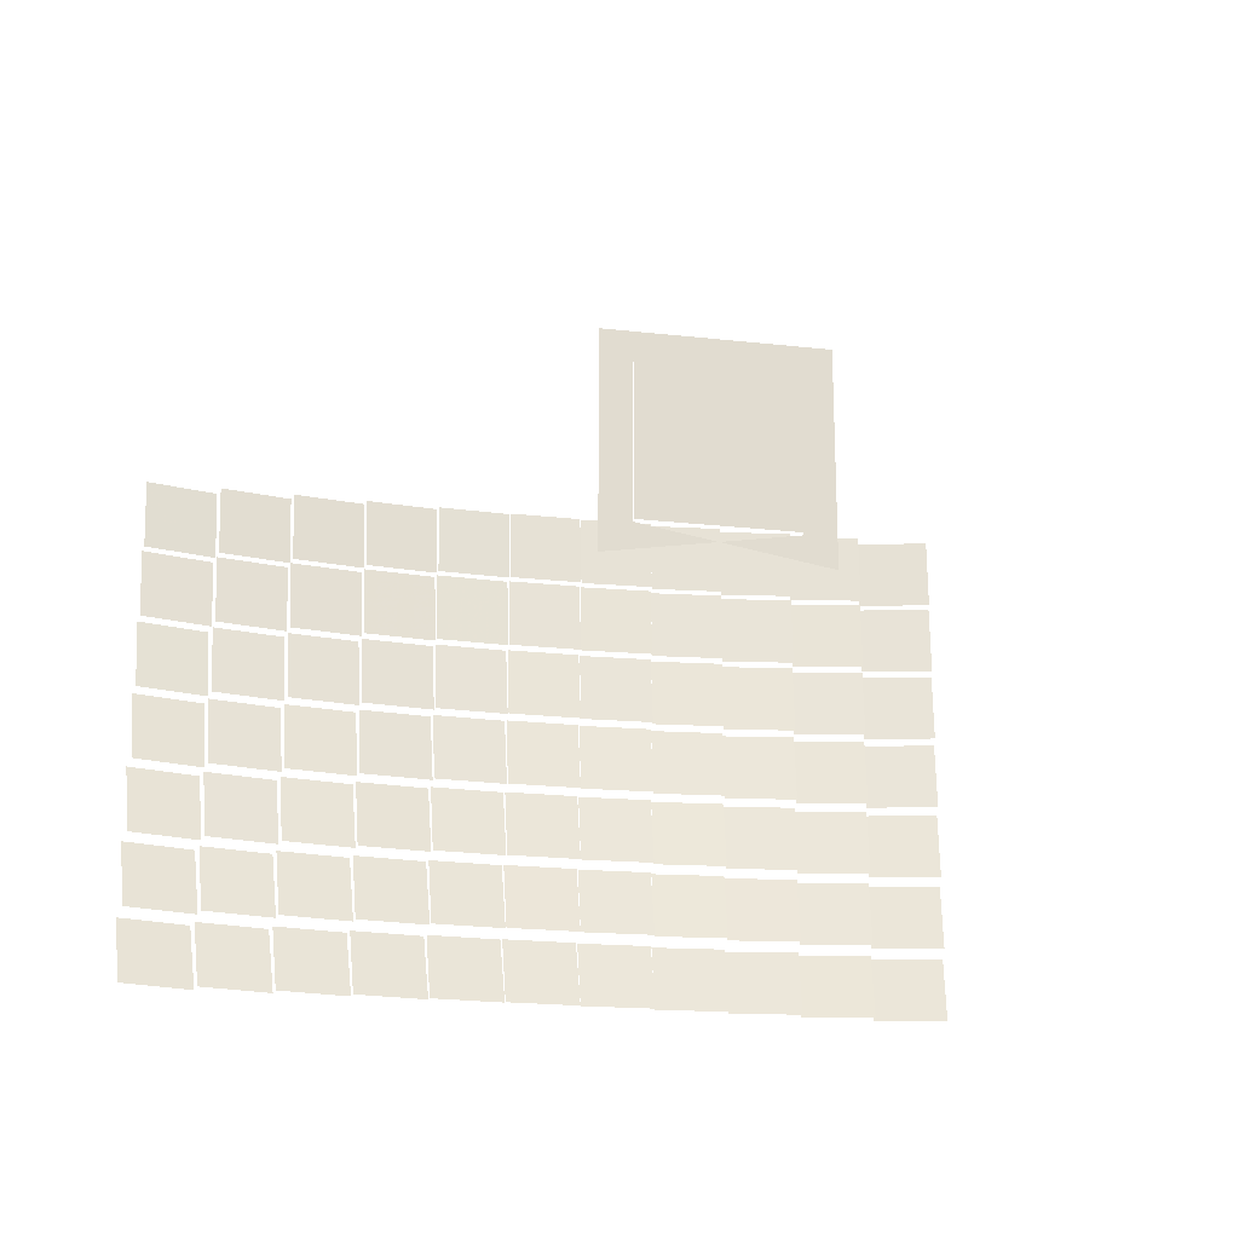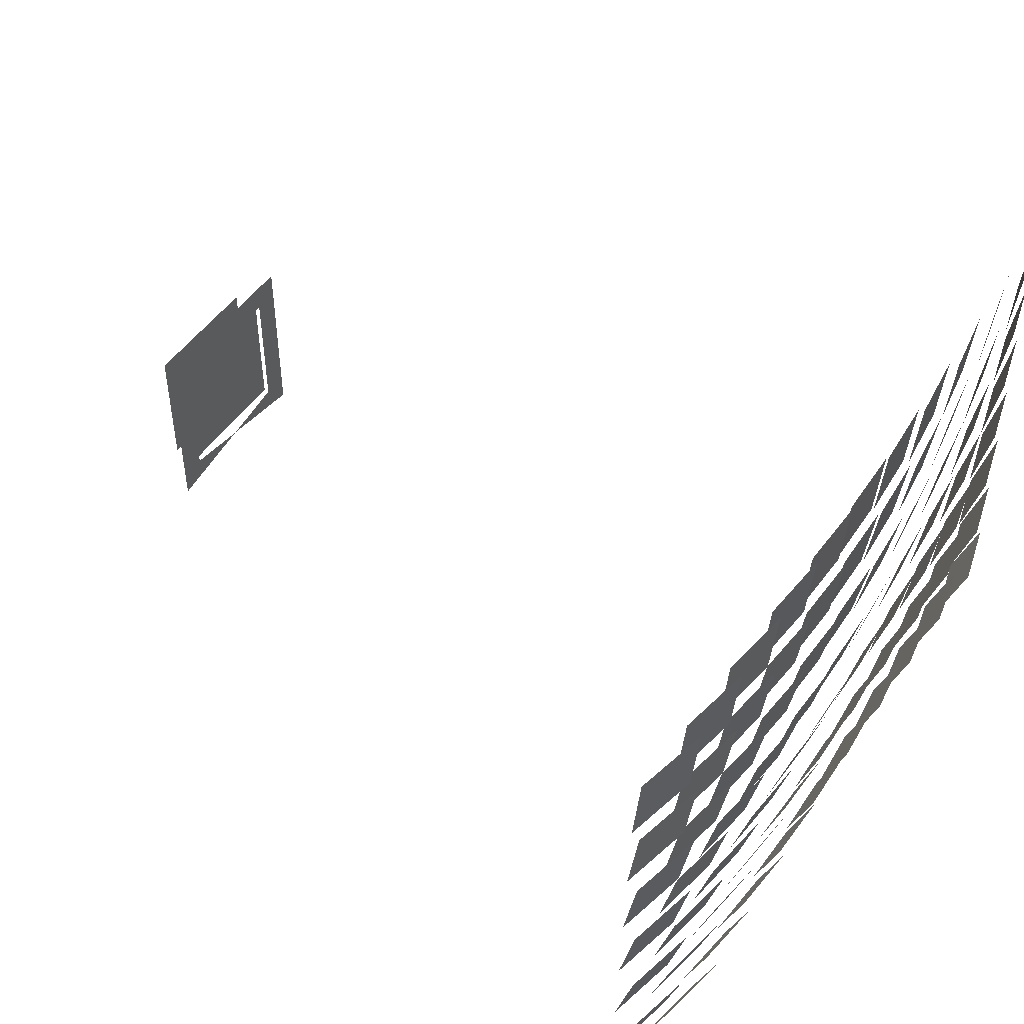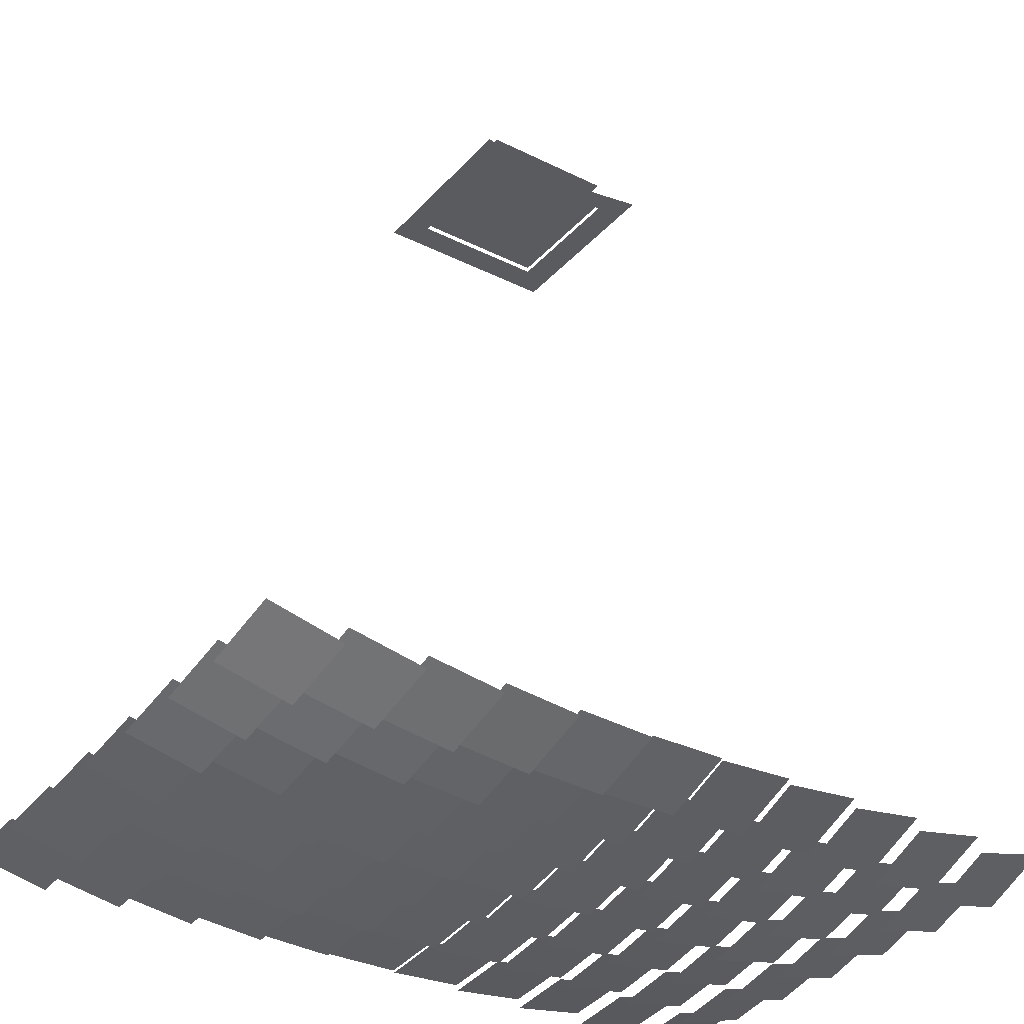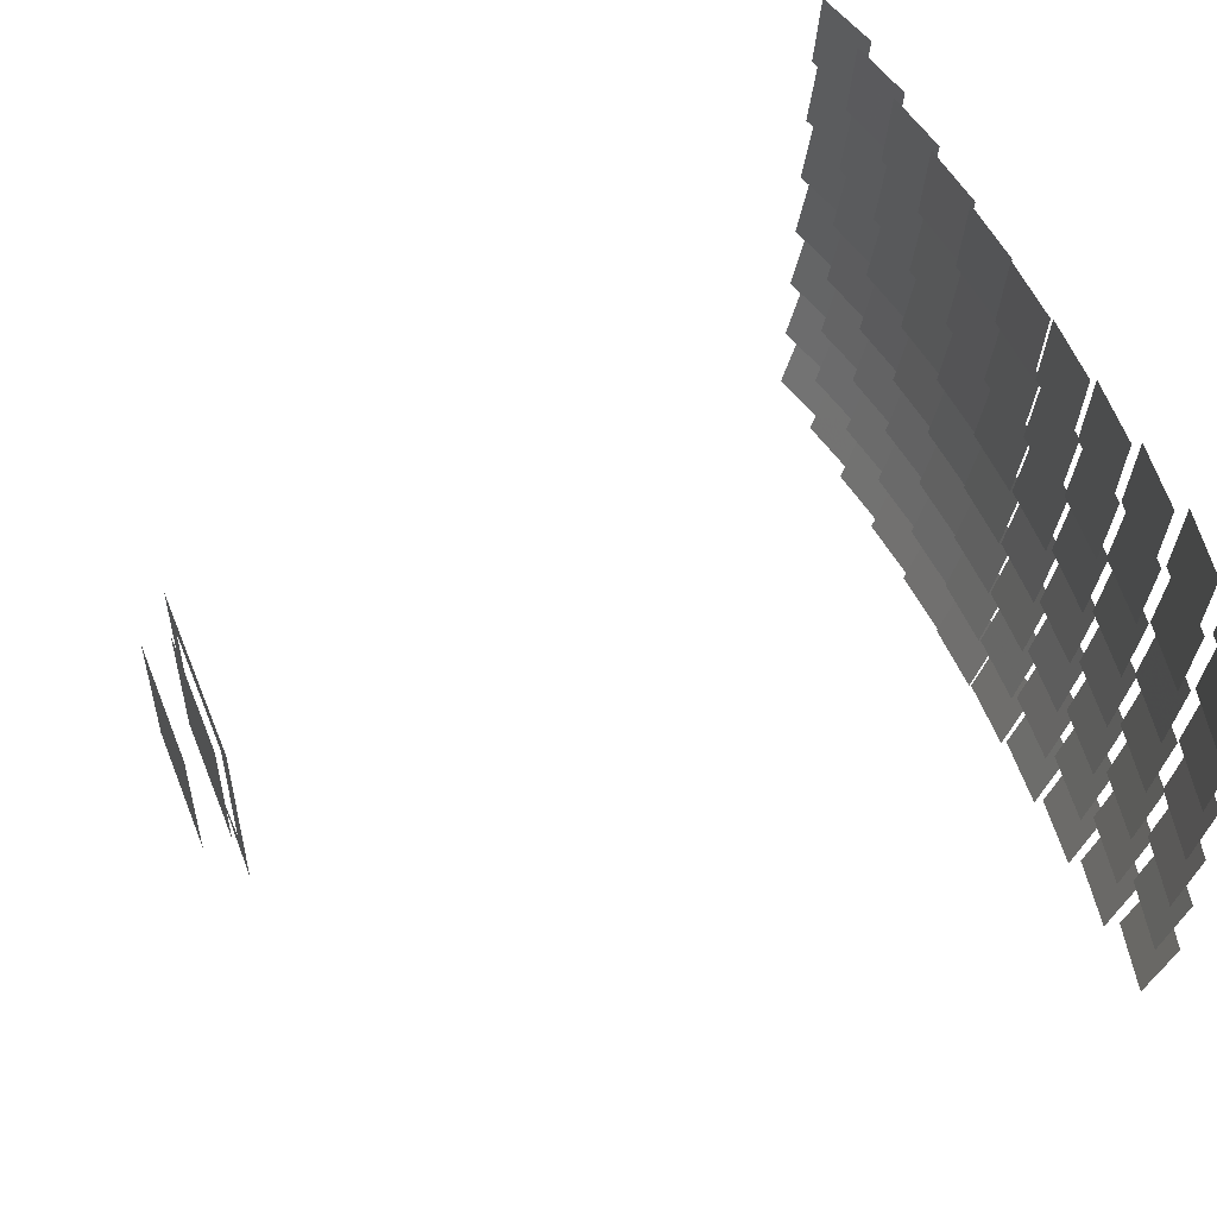
<metadata>
{"format":"obj","ext":"obj","renderer":"f3d","projection":"perspective","resolution":1024,"background":"white","views":[{"elev":-20.9,"azim":168.5,"up":"+Z"},{"elev":47.1,"azim":-58.2,"up":"+Z"},{"elev":-32.7,"azim":145.4,"up":"+Y"},{"elev":52.4,"azim":-111.7,"up":"+Z"}]}
</metadata>
<code>
g reflector76.so_facet.facet
v 0.7804 0.006434 0.3533
v 0.6396 -0.006434 0.2147
v 0.7759 0.02561 0.2147
v 0.6441 -0.02561 0.3533
f 1 2 3
f 1 4 2
g reflector71.so_facet.facet
v 0.7837 -0.00788 -0.3604
v 0.6363 0.00788 -0.4916
v 0.7726 0.03966 -0.4916
v 0.6474 -0.03966 -0.3604
f 5 6 7
f 5 8 6
g reflector45.so_facet.facet
v 0.2128 -0.01517 -0.07453
v 0.07116 0.01517 -0.2095
v 0.211 0.0221 -0.2095
v 0.07301 -0.0221 -0.07453
f 9 10 11
f 9 12 10
g reflector9.so_facet.facet
v -0.5033 -0.03445 -0.2174
v -0.6327 0.03445 -0.3506
v -0.4952 0.008151 -0.3506
v -0.6408 -0.008151 -0.2174
f 13 14 15
f 13 16 14
g reflector3.so_facet.facet
v -0.6462 -0.03437 -0.07456
v -0.7738 0.03437 -0.2094
v -0.6376 0.002164 -0.2094
v -0.7824 -0.002164 -0.07456
f 17 18 19
f 17 20 18
g reflector16.so_facet.facet
v -0.3599 -0.03156 -0.2175
v -0.4921 0.03156 -0.3505
v -0.3536 0.01142 -0.3505
v -0.4984 -0.01142 -0.2175
f 21 22 23
f 21 24 22
g reflector33.so_facet.facet
v -0.07269 -0.01569 0.2109
v -0.2113 0.01569 0.07308
v -0.07148 0.008759 0.07308
v -0.2125 -0.008759 0.2109
f 25 26 27
f 25 28 26
g absorber
v 0.125 1.5 0.125
v -0.125 1.5 -0.125
v 0.125 1.5 -0.125
v -0.125 1.5 0.125
f 29 30 31
f 29 32 30
g reflector36.so_facet.facet
v 0.07 -0.02472 -0.3605
v -0.07 0.02472 -0.4915
v 0.07 0.02472 -0.4915
v -0.07 -0.02472 -0.3605
f 33 34 35
f 33 36 34
g reflector39.so_facet.facet
v 0.07 -0.01545 0.06827
v -0.07 0.01545 -0.06827
v 0.07 0.01545 -0.06827
v -0.07 -0.01545 0.06827
f 37 38 39
f 37 40 38
g reflector67.so_facet.facet
v 0.6397 -0.002164 0.06822
v 0.4963 0.002164 -0.06822
v 0.6338 0.02865 -0.06822
v 0.5022 -0.02865 0.06822
f 41 42 43
f 41 44 42
g reflector51.so_facet.facet
v 0.3558 -0.01482 -0.2175
v 0.2122 0.01482 -0.3505
v 0.3515 0.02845 -0.3505
v 0.2165 -0.02845 -0.2175
f 45 46 47
f 45 48 46
g reflector54.so_facet.facet
v 0.3549 -0.0054 0.2109
v 0.2131 0.0054 0.07309
v 0.3525 0.01912 0.07309
v 0.2155 -0.01912 0.2109
f 49 50 51
f 49 52 50
g reflector22.so_facet.facet
v -0.2167 -0.0313 -0.3605
v -0.3513 0.0313 -0.4915
v -0.2119 0.01779 -0.4915
v -0.3561 -0.01779 -0.3605
f 53 54 55
f 53 56 54
g reflector27.so_facet.facet
v -0.2152 -0.01593 0.3534
v -0.3528 0.01593 0.2146
v -0.2134 0.002291 0.2146
v -0.3546 -0.002291 0.3534
f 57 58 59
f 57 60 58
g reflector74.so_facet.facet
v 0.7818 0.0007441 0.06819
v 0.6382 -0.0007441 -0.06819
v 0.7745 0.03152 -0.06819
v 0.6455 -0.03152 0.06819
f 61 62 63
f 61 64 62
g reflector46.so_facet.facet
v 0.2127 -0.01197 0.06827
v 0.07132 0.01197 -0.06827
v 0.2111 0.01892 -0.06827
v 0.07285 -0.01892 0.06827
f 65 66 67
f 65 68 66
g reflector43.so_facet.facet
v 0.2131 -0.02127 -0.3605
v 0.07088 0.02127 -0.4915
v 0.2107 0.02808 -0.4915
v 0.07329 -0.02808 -0.3605
f 69 70 71
f 69 72 70
g reflector49.so_facet.facet
v 0.2122 -0.002517 0.4957
v 0.07179 0.002517 0.3563
v 0.2116 0.009333 0.3563
v 0.07237 -0.009333 0.4957
f 73 74 75
f 73 76 74
g reflector15.so_facet.facet
v -0.3602 -0.03432 -0.3605
v -0.4918 0.03432 -0.4915
v -0.3532 0.01437 -0.4915
v -0.4988 -0.01437 -0.3605
f 77 78 79
f 77 80 78
g reflector5.so_facet.facet
v -0.6448 -0.02858 0.2108
v -0.7752 0.02858 0.07318
v -0.6389 -0.003625 0.07318
v -0.7811 0.003625 0.2108
f 81 82 83
f 81 84 82
g reflector10.so_facet.facet
v -0.5028 -0.03161 -0.07455
v -0.6332 0.03161 -0.2094
v -0.4957 0.005174 -0.2094
v -0.6403 -0.005174 -0.07455
f 85 86 87
f 85 88 86
g reflector31.so_facet.facet
v -0.07301 -0.0221 -0.07453
v -0.211 0.0221 -0.2095
v -0.07116 0.01517 -0.2095
v -0.2128 -0.01517 -0.07453
f 89 90 91
f 89 92 90
g reflector34.so_facet.facet
v -0.07253 -0.01247 0.3534
v -0.2115 0.01247 0.2146
v -0.07164 0.005588 0.2146
v -0.2124 -0.005588 0.3534
f 93 94 95
f 93 96 94
g reflector61.so_facet.facet
v 0.4971 -0.002189 0.2109
v 0.3549 0.002189 0.07312
v 0.4935 0.02245 0.07312
v 0.3585 -0.02245 0.2109
f 97 98 99
f 97 100 98
g reflector64.so_facet.facet
v 0.6413 -0.01105 -0.3604
v 0.4947 0.01105 -0.4916
v 0.6322 0.03711 -0.4916
v 0.5038 -0.03711 -0.3604
f 101 102 103
f 101 104 102
g reflector59.so_facet.facet
v 0.498 -0.008373 -0.07454
v 0.354 0.008373 -0.2095
v 0.4926 0.02863 -0.2095
v 0.3594 -0.02863 -0.07454
f 105 106 107
f 105 108 106
g reflector53.so_facet.facet
v 0.3552 -0.008564 0.06826
v 0.2128 0.008564 -0.06826
v 0.3521 0.02231 -0.06826
v 0.2159 -0.02231 0.06826
f 109 110 111
f 109 112 110
g reflector56.so_facet.facet
v 0.3543 0.0007087 0.4957
v 0.2137 -0.0007087 0.3563
v 0.3531 0.0128 0.3563
v 0.2149 -0.0128 0.4957
f 113 114 115
f 113 116 114
g reflector24.so_facet.facet
v -0.2162 -0.02544 -0.07454
v -0.3518 0.02544 -0.2095
v -0.2125 0.01172 -0.2095
v -0.3555 -0.01172 -0.07454
f 117 118 119
f 117 120 118
g reflector29.so_facet.facet
v -0.07329 -0.02808 -0.3605
v -0.2107 0.02808 -0.4915
v -0.07088 0.02127 -0.4915
v -0.2131 -0.02127 -0.3605
f 121 122 123
f 121 124 122
g reflector77.so_facet.facet
v 0.7797 0.00913 0.4957
v 0.6403 -0.00913 0.3563
v 0.7766 0.02265 0.3563
v 0.6434 -0.02265 0.4957
f 125 126 127
f 125 128 126
g reflector72.so_facet.facet
v 0.7831 -0.005053 -0.2174
v 0.6369 0.005053 -0.3506
v 0.7732 0.0371 -0.3506
v 0.6468 -0.0371 -0.2174
f 129 130 131
f 129 132 130
g reflector44.so_facet.facet
v 0.213 -0.01829 -0.2175
v 0.07101 0.01829 -0.3505
v 0.2108 0.02517 -0.3505
v 0.07315 -0.02517 -0.2175
f 133 134 135
f 133 136 134
g reflector41.so_facet.facet
v 0.07 -0.009003 0.3534
v -0.07 0.009003 0.2146
v 0.07 0.009003 0.2146
v -0.07 -0.009003 0.3534
f 137 138 139
f 137 140 138
g reflector8.so_facet.facet
v -0.5038 -0.03711 -0.3604
v -0.6322 0.03711 -0.4916
v -0.4947 0.01105 -0.4916
v -0.6413 -0.01105 -0.3604
f 141 142 143
f 141 144 142
g reflector18.so_facet.facet
v -0.359 -0.02557 0.06824
v -0.493 0.02557 -0.06824
v -0.3545 0.005277 -0.06824
v -0.4975 -0.005277 0.06824
f 145 146 147
f 145 148 146
g reflector2.so_facet.facet
v -0.6468 -0.0371 -0.2174
v -0.7732 0.0371 -0.3506
v -0.6369 0.005053 -0.3506
v -0.7831 -0.005053 -0.2174
f 149 150 151
f 149 152 150
g reflector7.so_facet.facet
v -0.6434 -0.02265 0.4957
v -0.7766 0.02265 0.3563
v -0.6403 -0.00913 0.3563
v -0.7797 0.00913 0.4957
f 153 154 155
f 153 156 154
g reflector12.so_facet.facet
v -0.5016 -0.02561 0.2109
v -0.6344 0.02561 0.07315
v -0.4969 -0.000828 0.07315
v -0.6391 0.000828 0.2109
f 157 158 159
f 157 160 158
g reflector37.so_facet.facet
v 0.07 -0.02176 -0.2175
v -0.07 0.02176 -0.3505
v 0.07 0.02176 -0.3505
v -0.07 -0.02176 -0.2175
f 161 162 163
f 161 164 162
g reflector17.so_facet.facet
v -0.3594 -0.02863 -0.07454
v -0.4926 0.02863 -0.2095
v -0.354 0.008373 -0.2095
v -0.498 -0.008373 -0.07454
f 165 166 167
f 165 168 166
g reflector63.so_facet.facet
v 0.4962 0.003745 0.4957
v 0.3558 -0.003745 0.3563
v 0.4944 0.01621 0.3563
v 0.3576 -0.01621 0.4957
f 169 170 171
f 169 172 170
g reflector66.so_facet.facet
v 0.6403 -0.005174 -0.07455
v 0.4957 0.005174 -0.2094
v 0.6332 0.03161 -0.2094
v 0.5028 -0.03161 -0.07455
f 173 174 175
f 173 176 174
g reflector69.so_facet.facet
v 0.6386 0.00375 0.3533
v 0.4974 -0.00375 0.2147
v 0.635 0.02255 0.2147
v 0.501 -0.02255 0.3533
f 177 178 179
f 177 180 178
g absorber_housing
v 0.175 1.44 0.175
v 0.125 1.44 0.125
v 0.125 1.44 -0.125
v 0 1.44 -0.1458
v 0.175 1.44 -0.175
v -0.125 1.44 -0.125
v -0.175 1.44 -0.175
v -0.125 1.44 0.125
v -0.175 1.44 0.175
f 181 182 183
f 183 184 185
f 181 183 185
f 184 186 187
f 188 182 181
f 188 181 189
f 186 188 189
f 186 189 187
g reflector55.so_facet.facet
v 0.3546 -0.002291 0.3534
v 0.2134 0.002291 0.2146
v 0.3528 0.01593 0.2146
v 0.2152 -0.01593 0.3534
f 190 191 192
f 190 193 191
g reflector21.so_facet.facet
v -0.3576 -0.01621 0.4957
v -0.4944 0.01621 0.3563
v -0.3558 -0.003745 0.3563
v -0.4962 0.003745 0.4957
f 194 195 196
f 194 197 195
g reflector26.so_facet.facet
v -0.2155 -0.01912 0.2109
v -0.3525 0.01912 0.07309
v -0.2131 0.0054 0.07309
v -0.3549 -0.0054 0.2109
f 198 199 200
f 198 201 199
g reflector75.so_facet.facet
v 0.7811 0.003625 0.2108
v 0.6389 -0.003625 0.07318
v 0.7752 0.02858 0.07318
v 0.6448 -0.02858 0.2108
f 202 203 204
f 202 205 203
g reflector70.so_facet.facet
v 0.638 0.006558 0.4957
v 0.498 -0.006558 0.3563
v 0.6355 0.0195 0.3563
v 0.5004 -0.0195 0.4957
f 206 207 208
f 206 209 207
g reflector42.so_facet.facet
v 0.07 -0.005885 0.4958
v -0.07 0.005885 0.3562
v 0.07 0.005885 0.3562
v -0.07 -0.005885 0.4958
f 210 211 212
f 210 213 211
g reflector48.so_facet.facet
v 0.2124 -0.005588 0.3534
v 0.07164 0.005588 0.2146
v 0.2115 0.01247 0.2146
v 0.07253 -0.01247 0.3534
f 214 215 216
f 214 217 215
g reflector4.so_facet.facet
v -0.6455 -0.03152 0.06819
v -0.7745 0.03152 -0.06819
v -0.6382 -0.0007441 -0.06819
v -0.7818 0.0007441 0.06819
f 218 219 220
f 218 221 219
g reflector11.so_facet.facet
v -0.5022 -0.02865 0.06822
v -0.6338 0.02865 -0.06822
v -0.4963 0.002164 -0.06822
v -0.6397 -0.002164 0.06822
f 222 223 224
f 222 225 223
g reflector32.so_facet.facet
v -0.07285 -0.01892 0.06827
v -0.2111 0.01892 -0.06827
v -0.07132 0.01197 -0.06827
v -0.2127 -0.01197 0.06827
f 226 227 228
f 226 229 227
g absorber_glazing
v 0.125 1.45 0.125
v -0.125 1.45 -0.125
v 0.125 1.45 -0.125
v -0.125 1.45 0.125
f 230 231 232
f 230 233 231
g reflector35.so_facet.facet
v -0.07237 -0.009333 0.4957
v -0.2116 0.009333 0.3563
v -0.07179 0.002517 0.3563
v -0.2122 -0.002517 0.4957
f 234 235 236
f 234 237 235
g reflector38.so_facet.facet
v 0.07 -0.01865 -0.07453
v -0.07 0.01865 -0.2095
v 0.07 0.01865 -0.2095
v -0.07 -0.01865 -0.07453
f 238 239 240
f 238 241 239
g reflector60.so_facet.facet
v 0.4975 -0.005277 0.06824
v 0.3545 0.005277 -0.06824
v 0.493 0.02557 -0.06824
v 0.359 -0.02557 0.06824
f 242 243 244
f 242 245 243
g reflector50.so_facet.facet
v 0.3561 -0.01779 -0.3605
v 0.2119 0.01779 -0.4915
v 0.3513 0.0313 -0.4915
v 0.2167 -0.0313 -0.3605
f 246 247 248
f 246 249 247
g reflector57.so_facet.facet
v 0.4988 -0.01437 -0.3605
v 0.3532 0.01437 -0.4915
v 0.4918 0.03432 -0.4915
v 0.3602 -0.03432 -0.3605
f 250 251 252
f 250 253 251
g reflector23.so_facet.facet
v -0.2165 -0.02845 -0.2175
v -0.3515 0.02845 -0.3505
v -0.2122 0.01482 -0.3505
v -0.3558 -0.01482 -0.2175
f 254 255 256
f 254 257 255
g reflector28.so_facet.facet
v -0.2149 -0.0128 0.4957
v -0.3531 0.0128 0.3563
v -0.2137 -0.0007087 0.3563
v -0.3543 0.0007087 0.4957
f 258 259 260
f 258 261 259
g reflector73.so_facet.facet
v 0.7824 -0.002164 -0.07456
v 0.6376 0.002164 -0.2094
v 0.7738 0.03437 -0.2094
v 0.6462 -0.03437 -0.07456
f 262 263 264
f 262 265 263
g reflector47.so_facet.facet
v 0.2125 -0.008759 0.2109
v 0.07148 0.008759 0.07308
v 0.2113 0.01569 0.07308
v 0.07269 -0.01569 0.2109
f 266 267 268
f 266 269 267
g reflector40.so_facet.facet
v 0.07 -0.01221 0.2109
v -0.07 0.01221 0.07307
v 0.07 0.01221 0.07307
v -0.07 -0.01221 0.2109
f 270 271 272
f 270 273 271
g reflector19.so_facet.facet
v -0.3585 -0.02245 0.2109
v -0.4935 0.02245 0.07312
v -0.3549 0.002189 0.07312
v -0.4971 -0.002189 0.2109
f 274 275 276
f 274 277 275
g reflector1.so_facet.facet
v -0.6474 -0.03966 -0.3604
v -0.7726 0.03966 -0.4916
v -0.6363 0.00788 -0.4916
v -0.7837 -0.00788 -0.3604
f 278 279 280
f 278 281 279
g reflector6.so_facet.facet
v -0.6441 -0.02561 0.3533
v -0.7759 0.02561 0.2147
v -0.6396 -0.006434 0.2147
v -0.7804 0.006434 0.3533
f 282 283 284
f 282 285 283
g reflector13.so_facet.facet
v -0.501 -0.02255 0.3533
v -0.635 0.02255 0.2147
v -0.4974 -0.00375 0.2147
v -0.6386 0.00375 0.3533
f 286 287 288
f 286 289 287
g reflector14.so_facet.facet
v -0.5004 -0.0195 0.4957
v -0.6355 0.0195 0.3563
v -0.498 -0.006558 0.3563
v -0.638 0.006558 0.4957
f 290 291 292
f 290 293 291
g reflector30.so_facet.facet
v -0.07315 -0.02517 -0.2175
v -0.2108 0.02517 -0.3505
v -0.07101 0.01829 -0.3505
v -0.213 -0.01829 -0.2175
f 294 295 296
f 294 297 295
g reflector62.so_facet.facet
v 0.4966 0.0008348 0.3534
v 0.3554 -0.0008348 0.2146
v 0.4939 0.0193 0.2146
v 0.3581 -0.0193 0.3534
f 298 299 300
f 298 301 299
g reflector65.so_facet.facet
v 0.6408 -0.008151 -0.2174
v 0.4952 0.008151 -0.3506
v 0.6327 0.03445 -0.3506
v 0.5033 -0.03445 -0.2174
f 302 303 304
f 302 305 303
g reflector68.so_facet.facet
v 0.6391 0.000828 0.2109
v 0.4969 -0.000828 0.07315
v 0.6344 0.02561 0.07315
v 0.5016 -0.02561 0.2109
f 306 307 308
f 306 309 307
g reflector58.so_facet.facet
v 0.4984 -0.01142 -0.2175
v 0.3536 0.01142 -0.3505
v 0.4921 0.03156 -0.3505
v 0.3599 -0.03156 -0.2175
f 310 311 312
f 310 313 311
g reflector52.so_facet.facet
v 0.3555 -0.01172 -0.07454
v 0.2125 0.01172 -0.2095
v 0.3518 0.02544 -0.2095
v 0.2162 -0.02544 -0.07454
f 314 315 316
f 314 317 315
g reflector20.so_facet.facet
v -0.3581 -0.0193 0.3534
v -0.4939 0.0193 0.2146
v -0.3554 -0.0008348 0.2146
v -0.4966 0.0008348 0.3534
f 318 319 320
f 318 321 319
g reflector25.so_facet.facet
v -0.2159 -0.02231 0.06826
v -0.3521 0.02231 -0.06826
v -0.2128 0.008564 -0.06826
v -0.3552 -0.008564 0.06826
f 322 323 324
f 322 325 323

</code>
